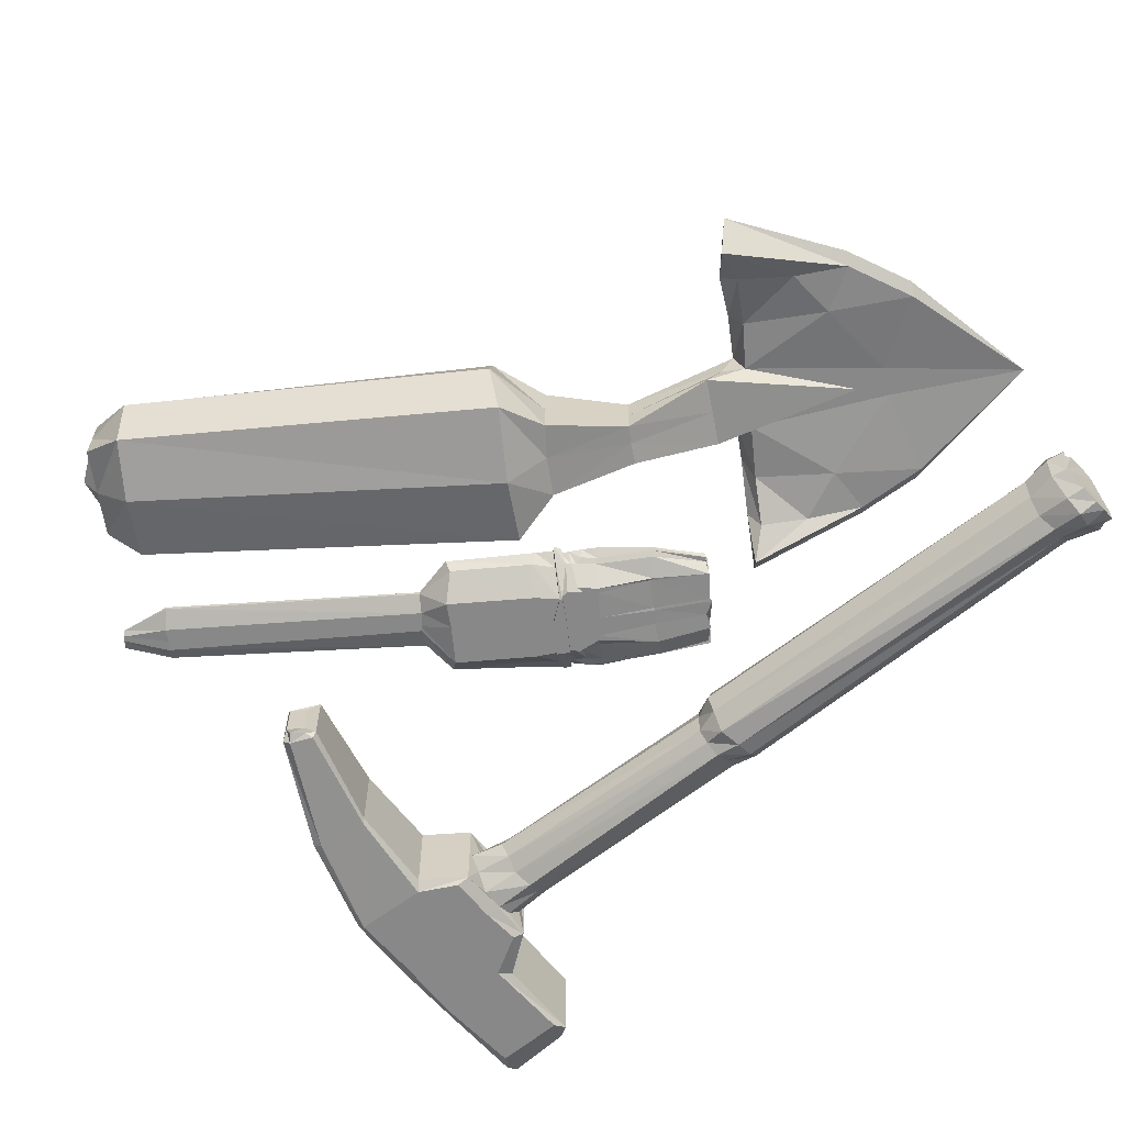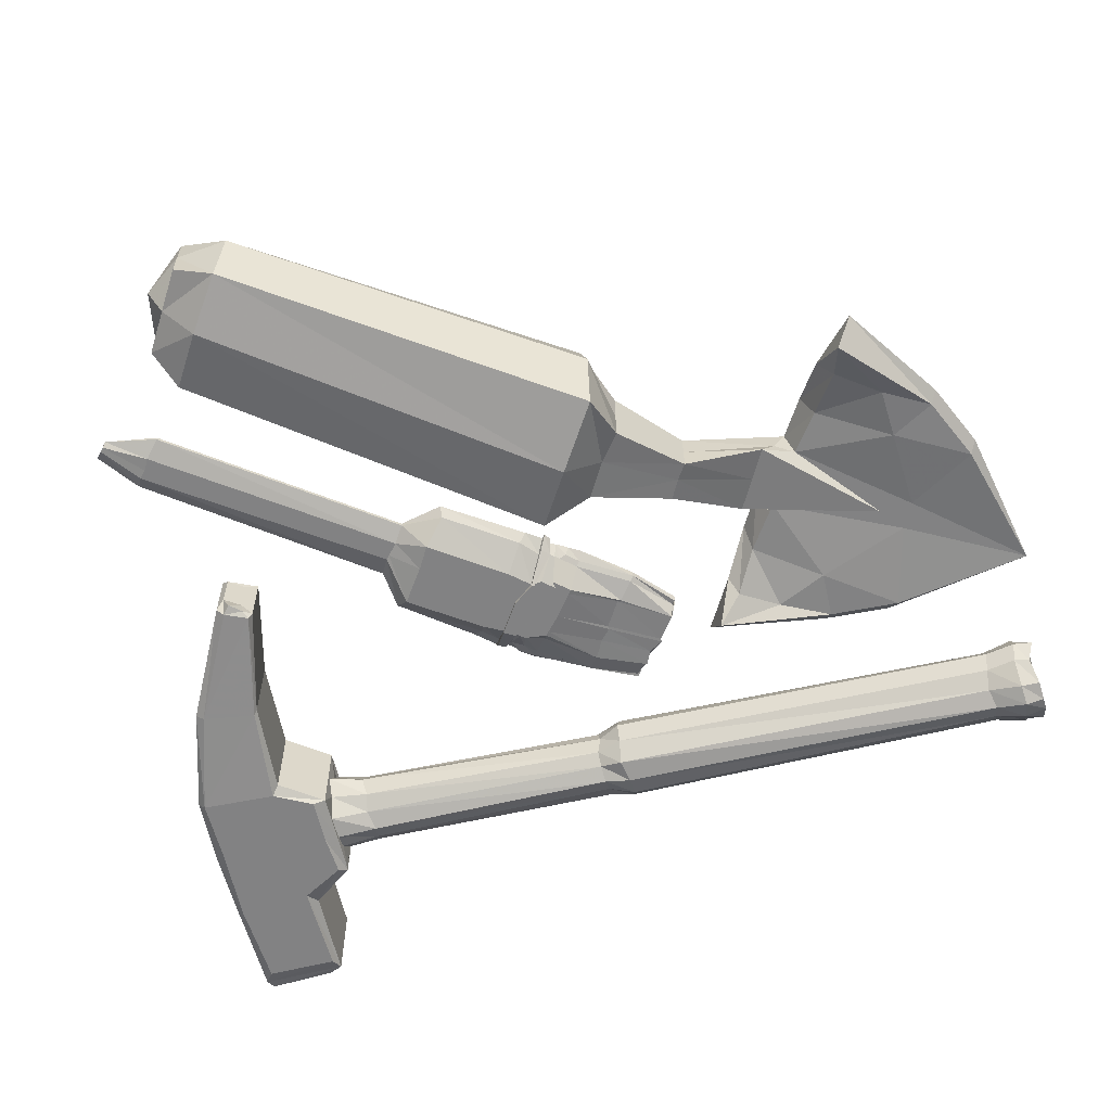
<metadata>
{"format":"obj","ext":"obj","renderer":"f3d","projection":"perspective","resolution":1024,"background":"white","views":[{"elev":-62.9,"azim":133.1,"up":"+Z"},{"elev":-60.9,"azim":107.3,"up":"+Z"}]}
</metadata>
<code>
v 0.5625 -1.109 0.5078
v 0.6562 -1.031 0.5078
v 0.3047 -0.6016 0.5078
v 0.2031 -0.6797 0.5078
v 0.5625 -1.109 0.5
v 0.6484 -1.172 0.5078
v 0.6719 -1.148 0.5078
v 0.6797 -1.141 0.5078
v 0.6562 -1.031 0.5
v 0.3047 -0.6016 0.5
v 0.3047 -0.5078 0.4844
v 0.3203 -0.5078 0.5078
v 0.1953 -0.3672 0.4844
v 0.2031 -0.3516 0.5078
v 0.1562 -0.3359 0.4844
v 0.1797 -0.3203 0.5078
v 0.1641 -0.3281 0.4844
v 0.1875 -0.3125 0.5078
v 0.1641 -0.3125 0.5078
v 0.1719 -0.3047 0.5078
v 0.1484 -0.3125 0.4844
v 0.1406 -0.3047 0.4844
v 0.1562 -0.2969 0.5078
v 0.1328 -0.2969 0.4844
v 0.1328 -0.2812 0.4922
v 0.1406 -0.2734 0.5078
v -0.07031 -0.4609 0.5078
v -0.07031 -0.4531 0.4922
v -0.03906 -0.4609 0.4844
v -0.05469 -0.4766 0.5078
v -0.03125 -0.4766 0.4844
v -0.04688 -0.4766 0.5078
v -0.04688 -0.4766 0.4844
v -0.05469 -0.4844 0.5078
v -0.04688 -0.5 0.5078
v -0.03906 -0.4922 0.4844
v -0.02344 -0.4844 0.4844
v 0.007812 -0.5156 0.4844
v -0.007812 -0.5391 0.5078
v 0.125 -0.6719 0.4844
v 0.1094 -0.6719 0.5078
v 0.2031 -0.6797 0.5
v 0.5859 -1.094 0.4844
v 0.6641 -1.156 0.5
v 0.6719 -1.148 0.5
v 0.625 -1.062 0.4844
v 0.2734 -0.625 0.4844
v 0.2656 -0.5547 0.4453
v 0.1484 -0.4062 0.4453
v 0.1094 -0.3672 0.4453
v 0.1094 -0.3672 0.4375
v 0.1094 -0.3594 0.4375
v 0.03906 -0.5 0.4453
v 0.1484 -0.6406 0.4453
v 0.2422 -0.6562 0.4844
v 0.6016 -1.078 0.4844
v 0.25 -0.6484 0.4844
v 0.2188 -0.5859 0.4453
v 0.1094 -0.4453 0.4453
v 0.07812 -0.4141 0.4453
v 0.07812 -0.4141 0.4375
v 0.0625 -0.3906 0.4375
v 0.0625 -0.3906 0.4453
v 0.1094 -0.3594 0.4453
v 0.1094 -0.3438 0.4453
v 0.08594 -0.3203 0.4453
v 0.1016 -0.3203 0.4453
v 0.07031 -0.2891 0.4453
v 0.1016 -0.2656 0.4844
v 0.1094 -0.2578 0.4922
v 0.125 -0.25 0.5078
v -0.1016 -0.4297 0.5078
v -0.09375 -0.4219 0.4922
v -0.05469 -0.4375 0.4844
v -0.007812 -0.4297 0.4453
v 0 -0.4375 0.4453
v 0 -0.4375 0.4375
v 0.01562 -0.4609 0.4375
v 0.01562 -0.4609 0.4453
v 0.05469 -0.3828 0.4453
v 0.03906 -0.3672 0.4453
v 0.04688 -0.3594 0.4453
v 0.01562 -0.3359 0.4453
v 0.0625 -0.2969 0.4453
v 0 -0.2031 0.4688
v 0 -0.1953 0.4688
v 0.03125 -0.1641 0.4844
v 0.03906 -0.1562 0.4922
v 0.03906 -0.1562 0.5078
v -0.1641 -0.3203 0.5078
v -0.1562 -0.3203 0.4922
v -0.07812 -0.4141 0.4844
v -0.02344 -0.4219 0.4609
v -0.01562 -0.4219 0.4453
v 0.007812 -0.3906 0.4453
v -0.01562 -0.3672 0.4453
v -0.07812 -0.1016 0.4766
v -0.125 -0.1406 0.4766
v -0.1406 -0.1562 0.5078
v -0.1016 -0.125 0.5078
v -0.04688 -0.08594 0.5078
v -0.05469 -0.08594 0.5
v -0.0625 -0.09375 0.5
v -0.05469 -0.2422 0.4688
v -0.1328 -0.1406 0.4766
v -0.1797 -0.1875 0.5078
v -0.1484 -0.1719 0.4766
v -0.1797 -0.1875 0.4766
v -0.1797 -0.1875 0.4844
v -0.2109 -0.2188 0.5
v -0.2188 -0.2188 0.5
v -0.2188 -0.2266 0.5078
v -0.03906 -0.3828 0.4609
v -0.02344 -0.375 0.4453
v -0.125 -0.2891 0.4688
v -0.08594 -0.2656 0.4688
v -0.0625 -0.2422 0.4688
v -0.1562 -0.3125 0.4844
v 0.5859 -0.1094 0.4844
v 0.3516 -0.2891 0.4844
v 0.8125 -0.8672 0.5234
v 1.016 -0.7188 0.5234
v 0.6172 -0.08594 0.375
v 0.4688 -0.07031 0.3906
v 0.4688 -0.07031 0.4688
v 0.3438 -0.1641 0.4688
v 0.3281 -0.3047 0.375
v 0.7969 -0.9062 0.4375
v 0.8906 -0.9297 0.4453
v 0.8906 -0.9297 0.5078
v 0.9688 -0.875 0.5078
v 1.047 -0.8203 0.5078
v 1.055 -0.7109 0.4375
v 0.5781 -0.09375 0.2578
v 0.4688 -0.07031 0.3125
v 0.3359 0.03906 0.4141
v 0.3359 0.03906 0.4688
v 0.2656 -0.007812 0.4688
v 0.2656 -0.007812 0.4141
v 0.3438 -0.1641 0.3906
v 0.3359 -0.2656 0.2578
v 0.8203 -0.8906 0.3359
v 0.8906 -0.9297 0.3828
v 0.9688 -0.875 0.3828
v 0.9922 -0.9062 0.4453
v 1.031 -0.7344 0.3359
v 1.047 -0.8203 0.3828
v 0.9297 -0.8125 0.3125
v 0.4531 -0.1875 0.2344
v 1.047 -0.8203 0.4453
v 0.007812 0.1094 0.5234
v 0.1016 0.1797 0.5234
v 0.1094 0.1484 0.5781
v 0.03906 0.1016 0.5781
v -0.07031 0.05469 0.4844
v -0.1328 0.1328 0.5
v -0.09375 0.2422 0.5078
v -0.03906 0.4375 0.5234
v -0.08594 0.5312 0.5234
v 0.01562 0.3984 0.5234
v 0.1406 0.1172 0.4688
v 0.125 0.125 0.5156
v 0.2266 0.2422 0.5781
v -0.1875 0.6797 0.5234
v -0.2266 0.3594 0.5234
v -0.2109 0.2188 0.5234
v -0.04688 0.03906 0.5234
v -0.1094 0 0.4375
v -0.1953 0.2344 0.5078
v -0.2109 0.3828 0.5078
v 0.01562 0.4688 0.5234
v 0.2109 0.2578 0.5234
v 0.2656 0.1953 0.4688
v 0.2031 0.1562 0.4688
v 0.3047 0.01562 0.3594
v 0.2656 -0.007812 0.3594
v 0.3438 -0.1641 0.3125
v -0.1484 -0.03125 0.5078
v 0.3984 0.3516 0.5234
v 0.3828 0.3828 0.4844
v 0.4609 0.4062 0.4375
v 0.4922 0.4453 0.5078
v 0.2656 0.5781 0.5234
v 0.3047 0.2969 0.5781
v 0.2891 0.3203 0.5234
v 0.3047 0.4688 0.5
v 0.2422 0.5625 0.5078
v 0.125 0.6328 0.5234
v 0.1953 0.4688 0.5078
v 0.1016 0.6172 0.5078
v 0.2422 0.2188 0.5156
v 0.3359 0.03906 0.3594
v 0.4141 -0.1172 0.3125
v -0.4766 -1.062 0.3281
v -0.6719 -1.078 0.3281
v -0.6719 -1.078 0.5078
v -0.4766 -1.062 0.5078
v -0.4609 -1.25 0.3281
v -0.4609 -1.25 0.5078
v -0.6641 -1.258 0.3281
v -0.6328 -1.234 0.3125
v -0.4453 -1.234 0.3125
v -0.3047 -1.242 0.3281
v -0.3047 -1.242 0.5078
v -0.6641 -1.258 0.5078
v -0.6875 -1.25 0.5
v -0.6875 -1.25 0.3359
v -0.6406 -1.086 0.3125
v -0.4453 -1.078 0.3125
v -0.3047 -1.062 0.3125
v -0.2891 -1.219 0.3125
v -0.1484 -1.227 0.3281
v -0.1484 -1.227 0.5078
v -0.3203 -1.047 0.5078
v -0.2188 -0.9531 0.5078
v -0.3281 -0.9609 0.5078
v -0.4141 -0.9688 0.5078
v -0.4141 -0.9688 0.4219
v -0.4141 -0.9688 0.3281
v -0.3984 -0.9844 0.3125
v -0.6875 -1.109 0.5
v -0.6875 -1.109 0.3359
v -0.1484 -1.039 0.3281
v -0.1484 -1.039 0.5078
v -0.2188 -0.9531 0.4219
v -0.2266 -0.9531 0.4219
v -0.25 -0.9531 0.4609
v -0.2812 -0.9609 0.4922
v -0.2969 -0.8828 0.4766
v -0.3359 -0.875 0.4922
v -0.3594 -0.9609 0.4922
v -0.3906 -0.9609 0.4609
v -0.4062 -0.9688 0.4219
v -0.3906 -0.9609 0.3828
v -0.3594 -0.9609 0.3438
v -0.3281 -0.9609 0.3281
v -0.3125 -0.9844 0.3125
v -0.1641 -1.055 0.3125
v -0.1484 -1.211 0.3125
v 0.07031 -1.148 0.3359
v 0.07031 -1.148 0.5
v 0.04688 -1.016 0.5
v 0.04688 -1.016 0.3359
v 0.03906 -1.023 0.3281
v -0.2188 -0.9531 0.3281
v -0.25 -0.9531 0.3828
v -0.2656 -0.875 0.3828
v -0.25 -0.8828 0.4219
v -0.2656 -0.875 0.4531
v -0.3125 -0.3438 0.4531
v -0.3359 -0.3438 0.4766
v -0.3672 -0.3438 0.4922
v -0.3672 -0.8828 0.4766
v -0.3906 -0.8828 0.4531
v -0.4062 -0.8906 0.4219
v -0.3906 -0.8828 0.3828
v -0.3672 -0.8828 0.3594
v -0.3281 -0.9609 0.3359
v -0.2109 -0.9766 0.3125
v -0.2812 -0.9609 0.3438
v -0.2969 -0.8828 0.3594
v -0.3359 -0.3438 0.3594
v -0.3125 -0.3438 0.3828
v -0.3047 -0.3359 0.4219
v -0.2812 -0.2891 0.4219
v -0.2969 -0.2891 0.4609
v -0.3281 -0.2969 0.4922
v -0.375 -0.2891 0.5078
v -0.3984 -0.3438 0.4766
v -0.4297 -0.3516 0.4531
v -0.4375 -0.3438 0.4219
v -0.4297 -0.3516 0.3828
v -0.3984 -0.3438 0.3594
v -0.3359 -0.875 0.3438
v 0.3047 -1 0.3828
v 0.2812 -0.9688 0.3828
v 0.2812 -0.9688 0.4609
v 0.3047 -1 0.4609
v 0.2969 -1.016 0.4766
v 0.2969 -1.016 0.3594
v 0.2891 -1 0.3438
v 0.3047 -0.9844 0.3516
v 0.2656 -0.9453 0.3594
v 0.2656 -0.9453 0.4766
v 0.0625 -1.133 0.3281
v 0.2656 -0.9531 0.3438
v 0.2812 -0.9609 0.3516
v -0.3672 -0.3438 0.3438
v -0.375 -0.2891 0.3359
v -0.3281 -0.2969 0.3438
v -0.2969 -0.2891 0.3828
v -0.3594 0.5312 0.3828
v -0.3438 0.5391 0.4219
v -0.3594 0.5312 0.4531
v -0.3906 0.5234 0.4844
v -0.4297 0.5312 0.5
v -0.4141 -0.2891 0.4922
v -0.4453 -0.2969 0.4609
v -0.4609 -0.3047 0.4219
v -0.4453 -0.2969 0.3828
v -0.4141 -0.2891 0.3438
v -0.4609 0.5234 0.3516
v -0.4297 0.5312 0.3359
v -0.3906 0.5234 0.3516
v -0.3906 0.5938 0.3359
v -0.3516 0.5938 0.3828
v -0.3359 0.6016 0.4219
v -0.3516 0.5938 0.4609
v -0.3906 0.5938 0.5078
v -0.4297 0.5938 0.5078
v -0.4609 0.5234 0.4844
v -0.4922 0.5234 0.4531
v -0.5078 0.5234 0.4219
v -0.4922 0.5234 0.3828
v -0.5078 0.5859 0.3828
v -0.4688 0.5859 0.3359
v -0.4297 0.5938 0.3203
v -0.4375 0.6328 0.3359
v -0.3984 0.6328 0.3438
v -0.3594 0.625 0.3828
v -0.3438 0.6406 0.4219
v -0.3594 0.625 0.4531
v -0.3984 0.6328 0.4922
v -0.4375 0.6328 0.5078
v -0.4688 0.5859 0.5078
v -0.5078 0.5859 0.4609
v -0.5391 0.5859 0.4219
v -0.5234 0.625 0.4219
v -0.5156 0.625 0.3828
v -0.4688 0.6328 0.3438
v -0.4688 0.6328 0.4922
v -0.5156 0.625 0.4531
f 1 2 3
f 1 3 4
f 1 4 5
f 1 5 6
f 2 8 9
f 2 9 10
f 2 10 3
f 12 11 13
f 12 13 14
f 39 38 40
f 39 40 41
f 4 42 5
f 10 47 48
f 10 48 11
f 40 54 55
f 40 55 42
f 1 6 2
f 2 6 7
f 2 7 8
f 5 43 44
f 5 44 6
f 6 44 45
f 6 45 7
f 7 45 8
f 8 45 46
f 8 46 9
f 43 55 56
f 43 56 44
f 44 56 45
f 45 56 46
f 46 56 57
f 46 57 47
f 48 58 59
f 48 59 49
f 58 54 53
f 58 53 59
f 56 55 57
f 45 44 43
f 3 10 11
f 3 11 12
f 41 40 42
f 41 42 4
f 14 13 15
f 14 15 16
f 27 29 30
f 35 37 38
f 35 38 39
f 13 49 50
f 13 50 15
f 49 59 60
f 49 60 50
f 37 79 53
f 37 53 38
f 59 53 79
f 59 79 60
f 215 225 226
f 215 226 227
f 215 227 228
f 215 228 216
f 216 231 217
f 217 231 232
f 217 232 218
f 218 232 233
f 218 233 219
f 219 233 234
f 219 234 235
f 219 235 236
f 225 245 246
f 225 246 226
f 235 258 236
f 236 258 245
f 245 260 246
f 258 260 245
f 16 15 17
f 16 17 18
f 35 36 37
f 15 50 51
f 15 51 17
f 50 60 61
f 50 61 51
f 60 79 78
f 60 78 61
f 79 37 36
f 79 36 78
f 16 18 19
f 19 18 20
f 23 22 24
f 23 24 25
f 23 25 26
f 27 28 29
f 32 34 35
f 35 34 36
f 17 51 52
f 17 52 21
f 17 21 18
f 18 21 20
f 51 61 62
f 51 62 52
f 22 65 66
f 22 66 67
f 22 67 24
f 28 74 29
f 29 74 75
f 33 77 78
f 33 78 36
f 33 36 34
f 61 78 77
f 61 77 62
f 65 80 81
f 65 81 82
f 65 82 66
f 74 93 75
f 75 93 94
f 75 94 80
f 80 94 95
f 80 95 81
f 19 20 21
f 32 31 33
f 32 33 34
f 52 62 63
f 52 63 64
f 52 64 21
f 31 76 77
f 31 77 33
f 62 77 76
f 62 76 63
f 19 21 22
f 19 22 23
f 30 29 31
f 30 31 32
f 21 64 65
f 21 65 22
f 29 75 76
f 29 76 31
f 63 76 75
f 63 75 80
f 63 80 64
f 64 80 65
f 26 25 27
f 27 25 24
f 27 24 28
f 5 42 43
f 9 46 47
f 9 47 10
f 11 48 49
f 11 49 13
f 38 53 54
f 38 54 40
f 42 55 43
f 47 57 58
f 47 58 48
f 57 55 54
f 57 54 58
f 24 74 28
f 24 67 68
f 24 68 69
f 25 70 26
f 26 70 71
f 27 72 28
f 28 72 73
f 66 82 83
f 66 83 84
f 74 92 93
f 81 95 96
f 81 96 83
f 93 92 113
f 94 114 95
f 95 114 96
f 24 69 25
f 25 69 70
f 28 73 74
f 66 84 67
f 67 84 68
f 73 92 74
f 81 83 82
f 93 113 94
f 94 113 114
f 318 330 320
f 318 320 319
f 328 332 320
f 328 320 329
f 329 320 330
f 331 324 320
f 331 320 332
f 320 324 323
f 320 323 322
f 320 322 321
f 26 71 27
f 27 71 72
f 71 89 72
f 72 89 90
f 97 98 99
f 97 99 100
f 97 100 101
f 97 101 102
f 97 102 103
f 97 103 87
f 97 87 86
f 97 85 98
f 98 85 104
f 98 105 99
f 99 105 106
f 106 105 107
f 106 107 108
f 106 108 109
f 106 109 110
f 106 110 111
f 106 111 112
f 112 111 91
f 112 91 90
f 96 114 115
f 96 115 116
f 115 118 110
f 115 110 109
f 115 108 116
f 116 108 107
f 116 107 117
f 117 107 105
f 102 101 89
f 102 89 88
f 68 84 85
f 68 85 86
f 68 86 69
f 69 86 87
f 69 87 70
f 70 87 88
f 70 88 71
f 71 88 89
f 72 90 73
f 73 90 91
f 73 91 92
f 97 86 85
f 98 104 105
f 96 116 83
f 83 116 117
f 83 117 104
f 83 104 84
f 84 104 85
f 113 92 118
f 113 118 115
f 113 115 114
f 115 109 108
f 117 105 104
f 91 118 92
f 118 91 111
f 118 111 110
f 102 88 103
f 103 88 87
f 119 120 121
f 119 121 122
f 119 122 123
f 120 127 128
f 120 128 121
f 122 133 123
f 123 133 134
f 127 141 142
f 127 142 128
f 146 148 149
f 146 149 134
f 146 134 133
f 141 149 148
f 141 148 142
f 119 123 124
f 119 124 125
f 119 125 120
f 120 125 126
f 120 126 127
f 121 128 129
f 121 129 130
f 121 130 131
f 121 131 132
f 121 132 122
f 122 132 133
f 123 134 135
f 123 135 124
f 126 140 127
f 127 140 141
f 128 142 143
f 128 143 129
f 146 147 144
f 146 144 148
f 146 133 150
f 146 150 147
f 140 177 141
f 141 177 149
f 142 148 143
f 143 148 144
f 193 135 134
f 193 134 149
f 193 149 177
f 131 150 132
f 132 150 133
f 124 135 136
f 124 136 137
f 124 137 125
f 125 137 138
f 125 138 126
f 126 138 139
f 126 139 140
f 151 155 156
f 151 156 157
f 151 157 152
f 152 157 158
f 152 160 161
f 152 161 162
f 152 162 153
f 153 162 139
f 153 139 138
f 153 138 163
f 155 168 156
f 159 164 171
f 159 171 172
f 159 172 160
f 160 172 173
f 160 173 174
f 160 174 161
f 161 174 175
f 161 175 176
f 161 176 162
f 162 176 139
f 139 176 140
f 140 176 177
f 180 185 186
f 180 186 181
f 185 172 189
f 185 189 186
f 163 138 137
f 163 137 191
f 163 191 172
f 172 191 173
f 173 191 136
f 173 136 192
f 173 192 174
f 174 192 175
f 175 192 193
f 175 193 177
f 175 177 176
f 192 135 193
f 135 192 136
f 171 189 172
f 136 191 137
f 129 143 144
f 129 144 145
f 129 145 131
f 129 131 130
f 147 150 144
f 144 150 145
f 145 150 132
f 145 132 131
f 151 152 153
f 151 153 154
f 151 154 155
f 154 167 155
f 155 167 168
f 178 168 167
f 178 166 169
f 178 169 168
f 166 165 169
f 169 165 170
f 170 165 164
f 179 180 181
f 179 181 182
f 179 184 180
f 180 184 185
f 181 187 182
f 182 187 183
f 183 187 188
f 184 163 185
f 185 163 172
f 187 190 188
f 188 190 164
f 152 158 159
f 152 159 160
f 156 168 169
f 156 169 157
f 157 169 170
f 157 170 158
f 158 170 164
f 158 164 159
f 181 186 187
f 186 189 187
f 187 189 190
f 171 164 190
f 171 190 189
f 153 163 164
f 153 164 165
f 153 165 154
f 154 165 166
f 154 166 167
f 178 167 166
f 179 182 183
f 179 183 184
f 183 188 184
f 184 188 163
f 188 164 163
f 194 195 196
f 194 196 197
f 194 197 198
f 198 197 199
f 198 199 200
f 198 203 199
f 199 203 204
f 199 204 197
f 199 197 205
f 199 205 200
f 201 208 202
f 202 208 209
f 202 209 210
f 202 210 211
f 203 212 204
f 204 212 213
f 204 213 214
f 204 214 197
f 197 214 215
f 197 215 216
f 197 216 217
f 197 217 194
f 194 217 218
f 194 218 219
f 205 197 196
f 206 221 222
f 206 222 207
f 212 223 224
f 212 224 213
f 213 224 214
f 214 224 215
f 215 224 225
f 220 237 209
f 209 237 210
f 210 237 238
f 210 238 211
f 211 238 239
f 212 240 213
f 213 240 241
f 213 241 224
f 223 224 242
f 223 242 243
f 223 245 224
f 224 245 225
f 237 259 238
f 275 276 277
f 275 277 278
f 275 282 276
f 275 276 283
f 275 283 280
f 284 283 243
f 284 243 242
f 284 242 279
f 279 242 241
f 279 241 280
f 280 241 240
f 281 285 286
f 282 287 276
f 239 238 244
f 239 244 285
f 244 286 285
f 224 242 241
f 198 200 201
f 198 201 202
f 198 202 203
f 200 205 206
f 200 206 207
f 200 207 195
f 200 195 208
f 200 208 201
f 202 211 203
f 203 211 212
f 194 219 220
f 194 220 209
f 194 209 195
f 195 209 208
f 205 196 221
f 205 221 206
f 207 222 195
f 195 222 196
f 196 222 221
f 219 236 237
f 219 237 220
f 211 239 212
f 212 239 240
f 223 243 244
f 223 244 238
f 223 238 245
f 236 245 259
f 236 259 237
f 238 259 245
f 275 278 279
f 275 279 280
f 275 280 281
f 275 281 282
f 284 279 278
f 284 278 277
f 284 277 283
f 280 240 285
f 280 285 281
f 281 286 287
f 281 287 282
f 276 287 283
f 276 283 277
f 239 285 240
f 283 287 286
f 283 286 243
f 243 286 244
f 216 228 229
f 216 229 230
f 216 230 231
f 226 246 247
f 226 247 248
f 226 248 227
f 227 248 249
f 227 249 228
f 228 249 229
f 230 253 231
f 231 253 232
f 232 253 254
f 232 254 233
f 233 254 255
f 233 255 234
f 234 255 256
f 234 256 235
f 235 256 257
f 235 257 258
f 246 260 261
f 246 261 247
f 257 274 258
f 258 274 260
f 260 274 261
f 229 249 250
f 229 250 251
f 229 251 230
f 230 251 252
f 230 252 253
f 247 261 262
f 247 262 263
f 247 263 248
f 248 263 264
f 248 264 249
f 249 264 250
f 252 269 253
f 253 269 254
f 254 269 270
f 254 270 255
f 255 270 271
f 255 271 256
f 256 271 272
f 256 272 257
f 257 272 273
f 257 273 274
f 261 274 288
f 261 288 262
f 265 291 292
f 265 292 293
f 265 293 266
f 266 293 294
f 266 294 267
f 267 294 295
f 267 295 268
f 268 295 296
f 268 296 297
f 273 288 274
f 289 301 302
f 289 302 303
f 289 303 290
f 290 303 304
f 290 304 291
f 291 304 292
f 296 311 297
f 297 311 298
f 298 311 312
f 298 312 299
f 299 312 313
f 299 313 300
f 300 313 314
f 300 314 301
f 301 314 302
f 250 264 265
f 250 265 266
f 250 266 251
f 251 266 267
f 251 267 252
f 252 267 268
f 252 268 269
f 262 288 289
f 262 289 290
f 262 290 263
f 263 290 291
f 263 291 264
f 264 291 265
f 268 297 269
f 269 297 270
f 270 297 298
f 270 298 271
f 271 298 299
f 271 299 272
f 272 299 300
f 272 300 273
f 273 300 301
f 273 301 288
f 288 301 289
f 292 304 305
f 292 305 306
f 292 306 293
f 293 306 307
f 293 307 294
f 294 307 308
f 294 308 295
f 295 308 309
f 295 309 296
f 296 309 310
f 296 310 311
f 302 314 315
f 302 315 316
f 302 316 303
f 303 316 317
f 303 317 304
f 304 317 305
f 310 325 311
f 311 325 312
f 312 325 326
f 312 326 313
f 313 326 327
f 313 327 314
f 314 327 315
f 305 317 318
f 305 318 319
f 305 319 306
f 306 319 320
f 306 320 307
f 307 320 321
f 307 321 308
f 308 321 322
f 308 322 309
f 309 322 323
f 309 323 310
f 310 323 324
f 310 324 325
f 315 327 328
f 315 328 329
f 315 329 316
f 316 329 330
f 316 330 317
f 317 330 318
f 326 325 331
f 326 331 332
f 326 332 327
f 327 332 328
f 325 324 331

</code>
